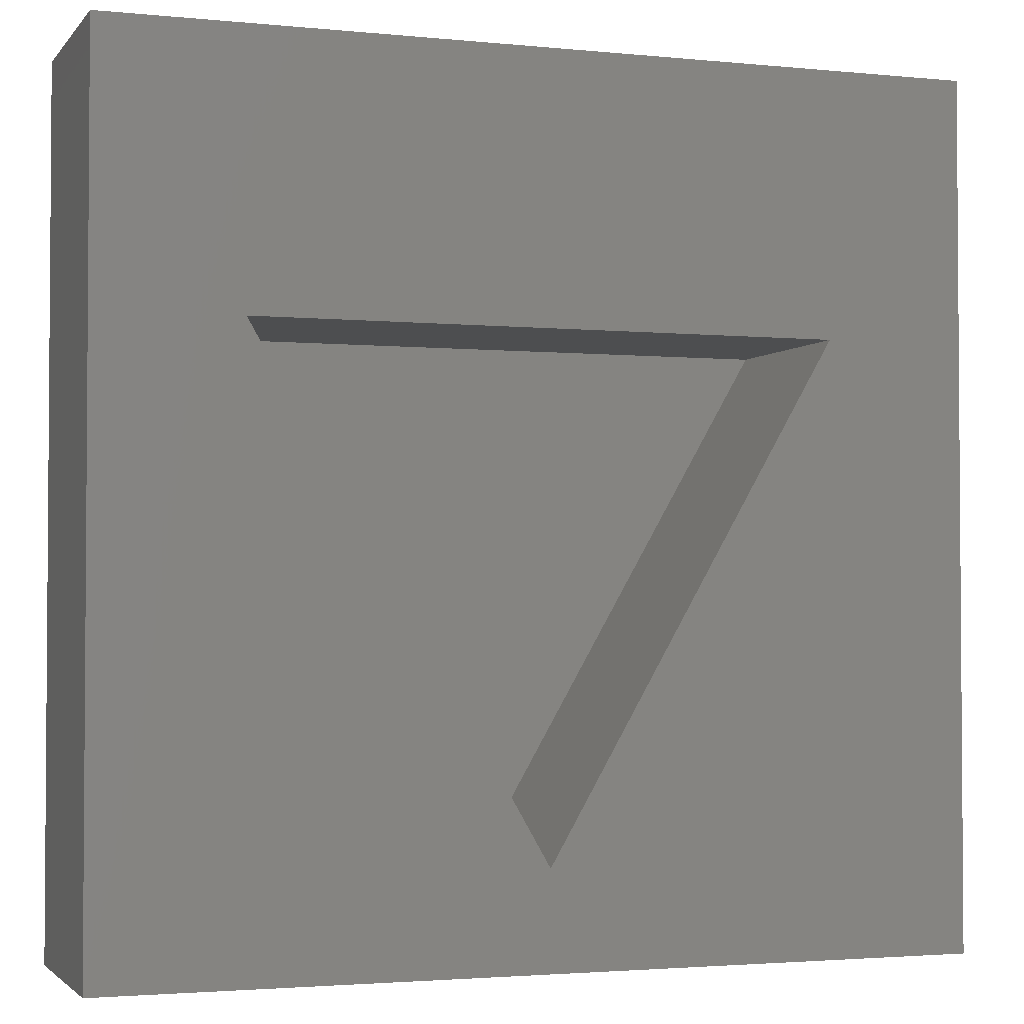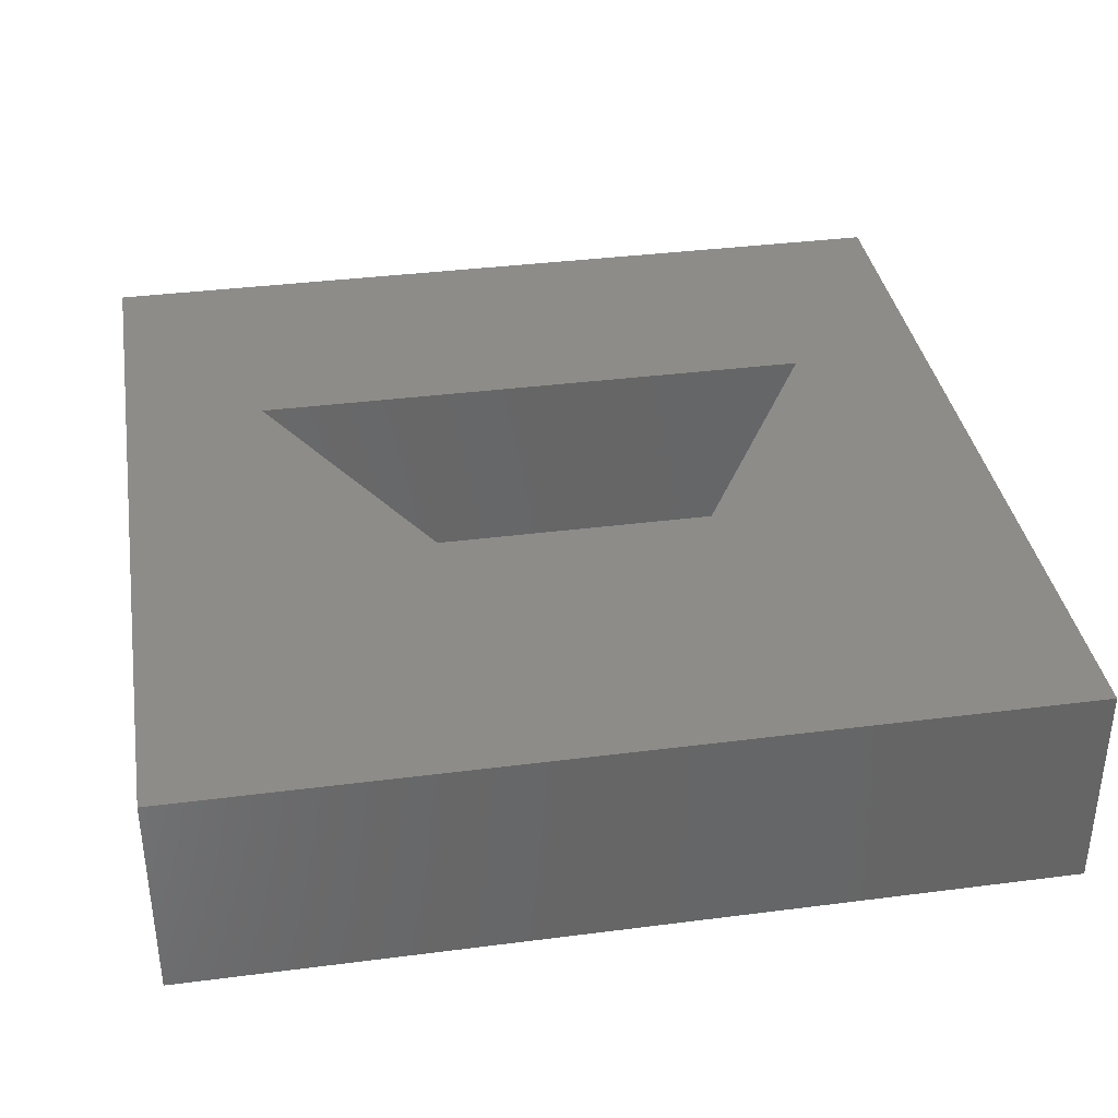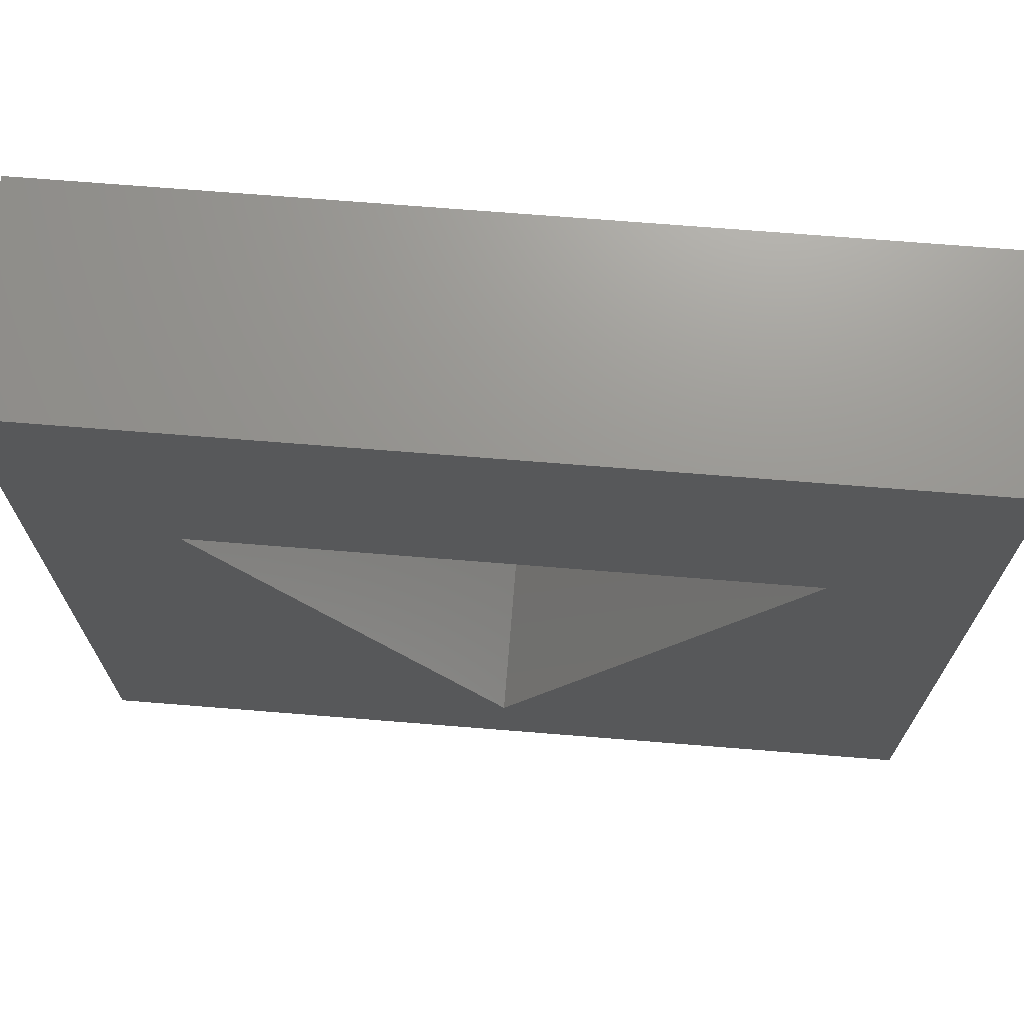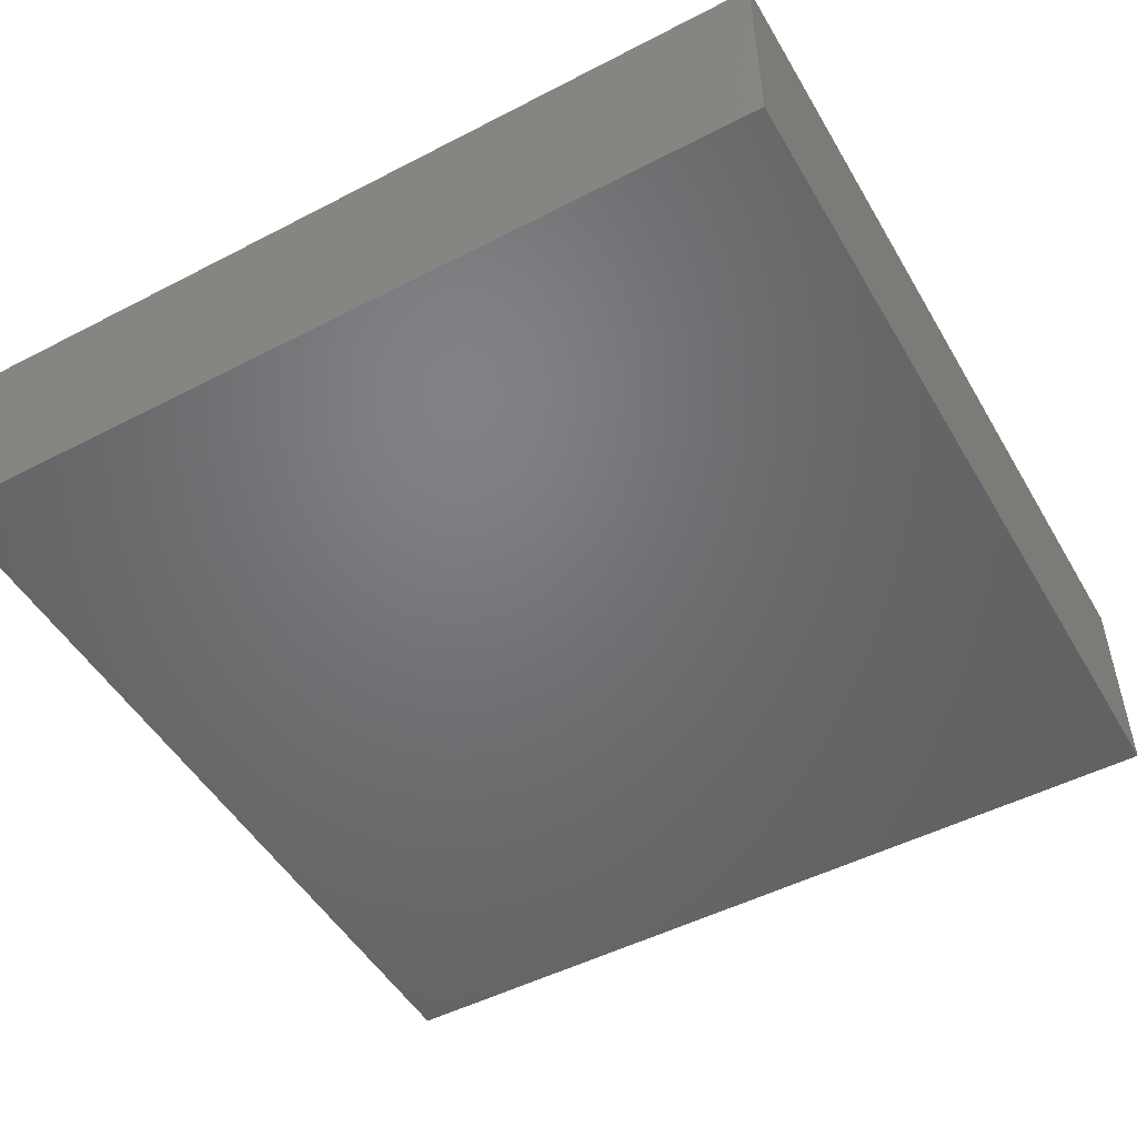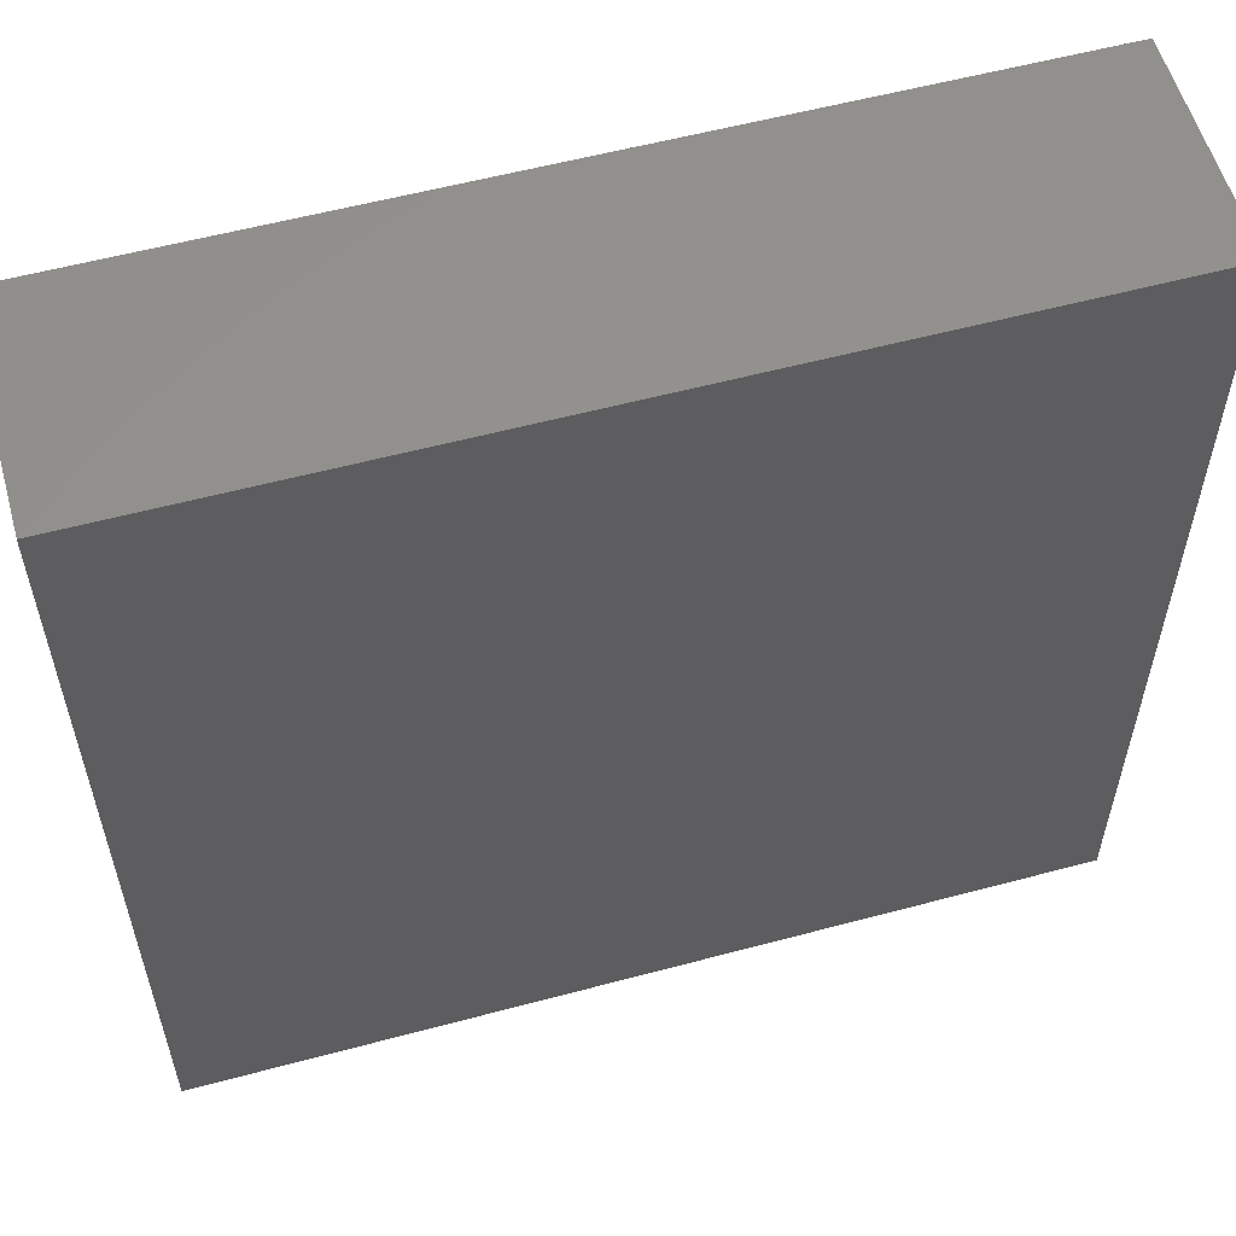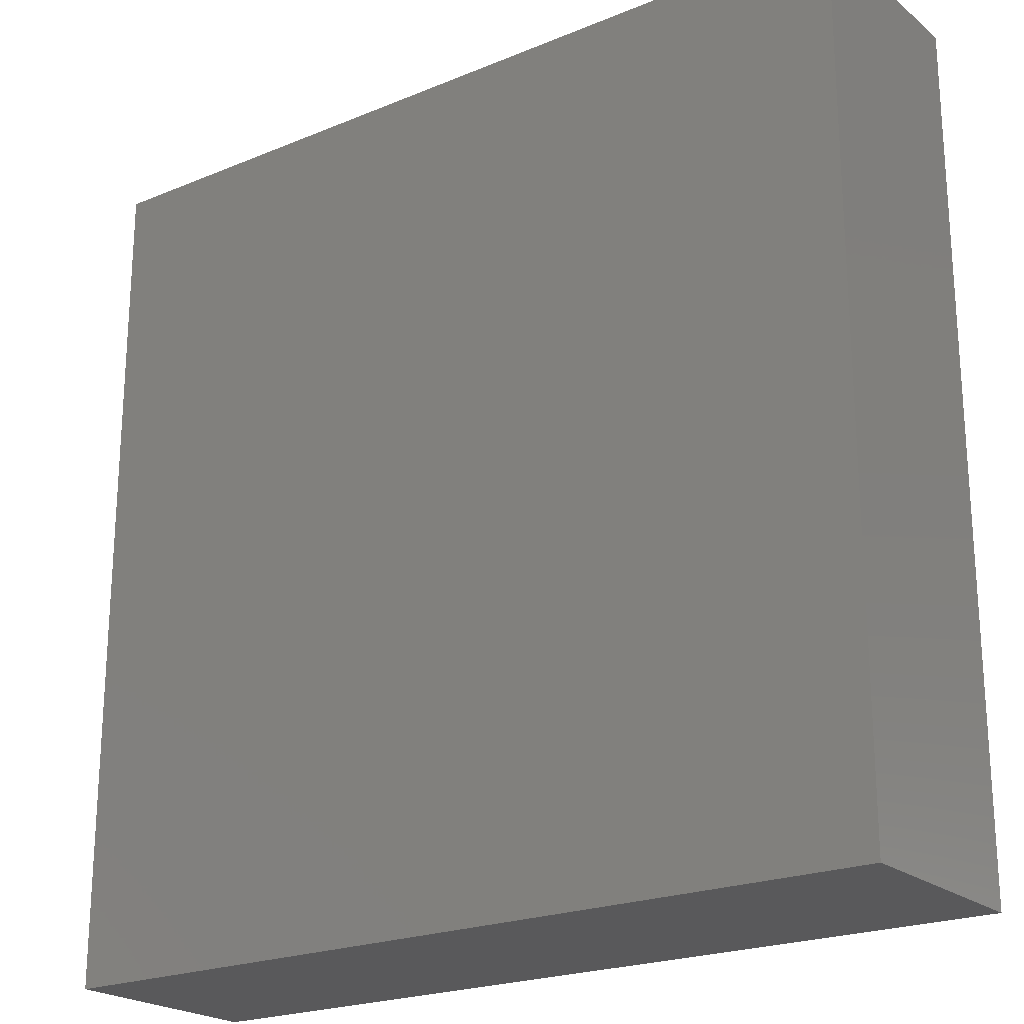
<metadata>
{"format":"stl","ext":"stl","renderer":"f3d","projection":"perspective","resolution":1024,"background":"white","views":[{"elev":-2.5,"azim":-19.4,"up":"+Y"},{"elev":36.5,"azim":-9.5,"up":"+Z"},{"elev":70.6,"azim":4.6,"up":"+Y"},{"elev":-50.1,"azim":29.6,"up":"+Z"},{"elev":57.0,"azim":164.4,"up":"+Y"},{"elev":-22.0,"azim":-144.2,"up":"+Y"}]}
</metadata>
<code>
# stl→obj: 14 verts, 24 faces
v 40 0 10
v 40 40 0
v 40 40 10
v 40 0 0
v 33.42 27.75 10
v 6.577 27.75 10
v 0 40 10
v 20 4.5 10
v 0 0 10
v 20 4.5 1
v 33.42 27.75 1
v 6.577 27.75 1
v 0 0 0
v 0 40 0
f 1 2 3
f 2 1 4
f 3 5 1
f 3 6 5
f 6 3 7
f 8 1 5
f 8 9 1
f 6 9 8
f 9 6 7
f 10 11 12
f 13 7 14
f 7 13 9
f 2 7 3
f 7 2 14
f 13 1 9
f 1 13 4
f 12 5 6
f 5 12 11
f 8 12 6
f 12 8 10
f 10 5 11
f 5 10 8
f 13 2 4
f 2 13 14

</code>
